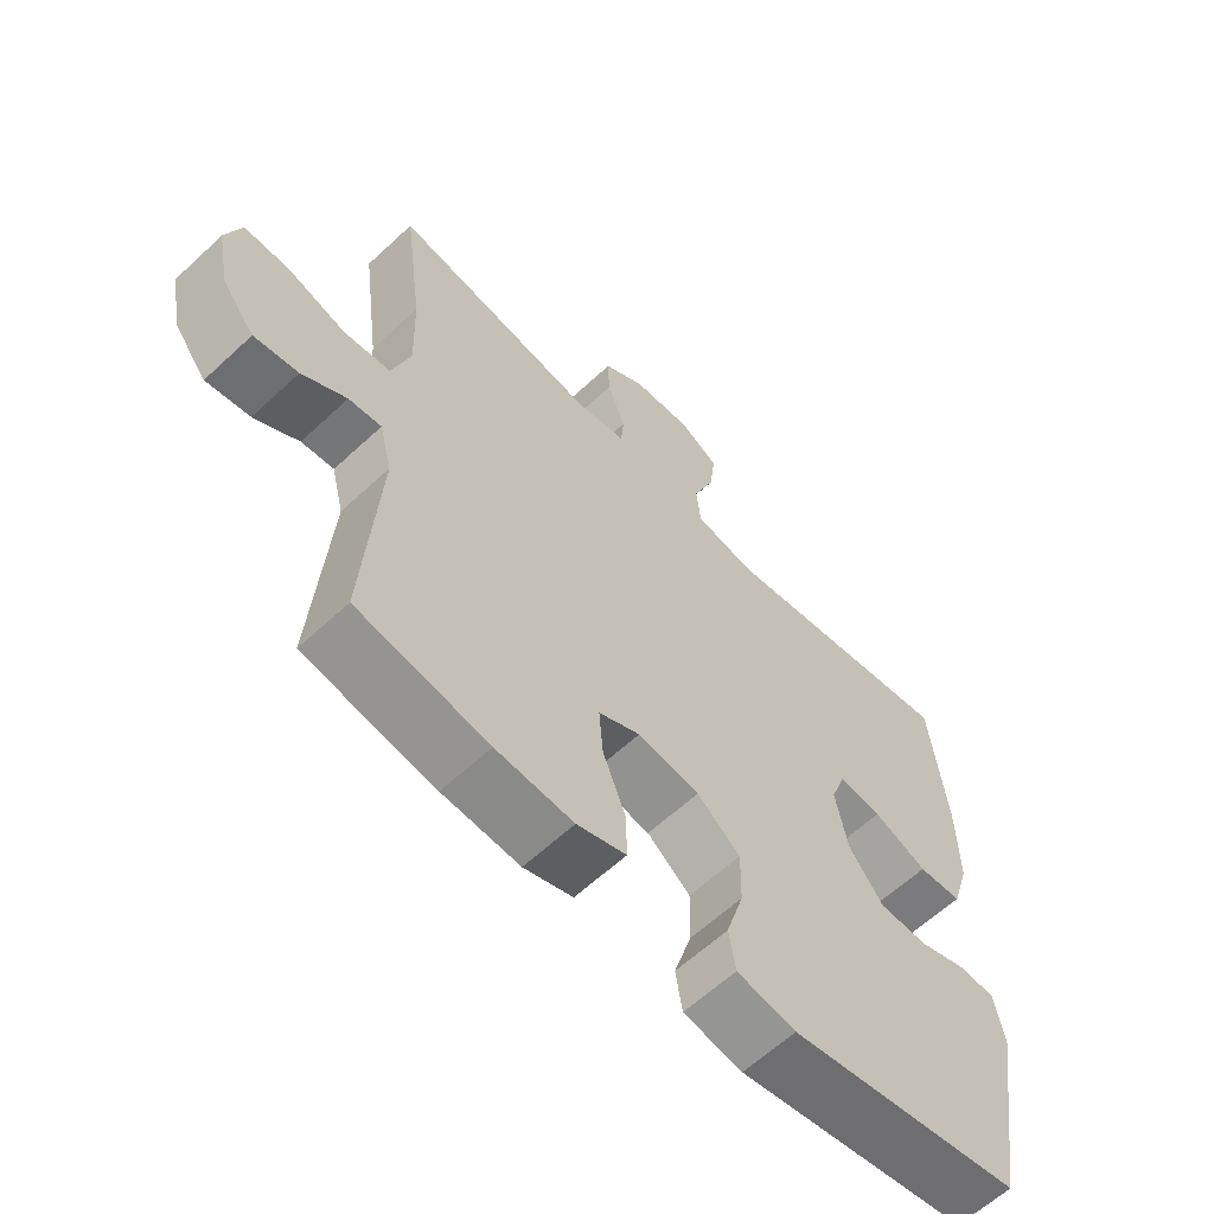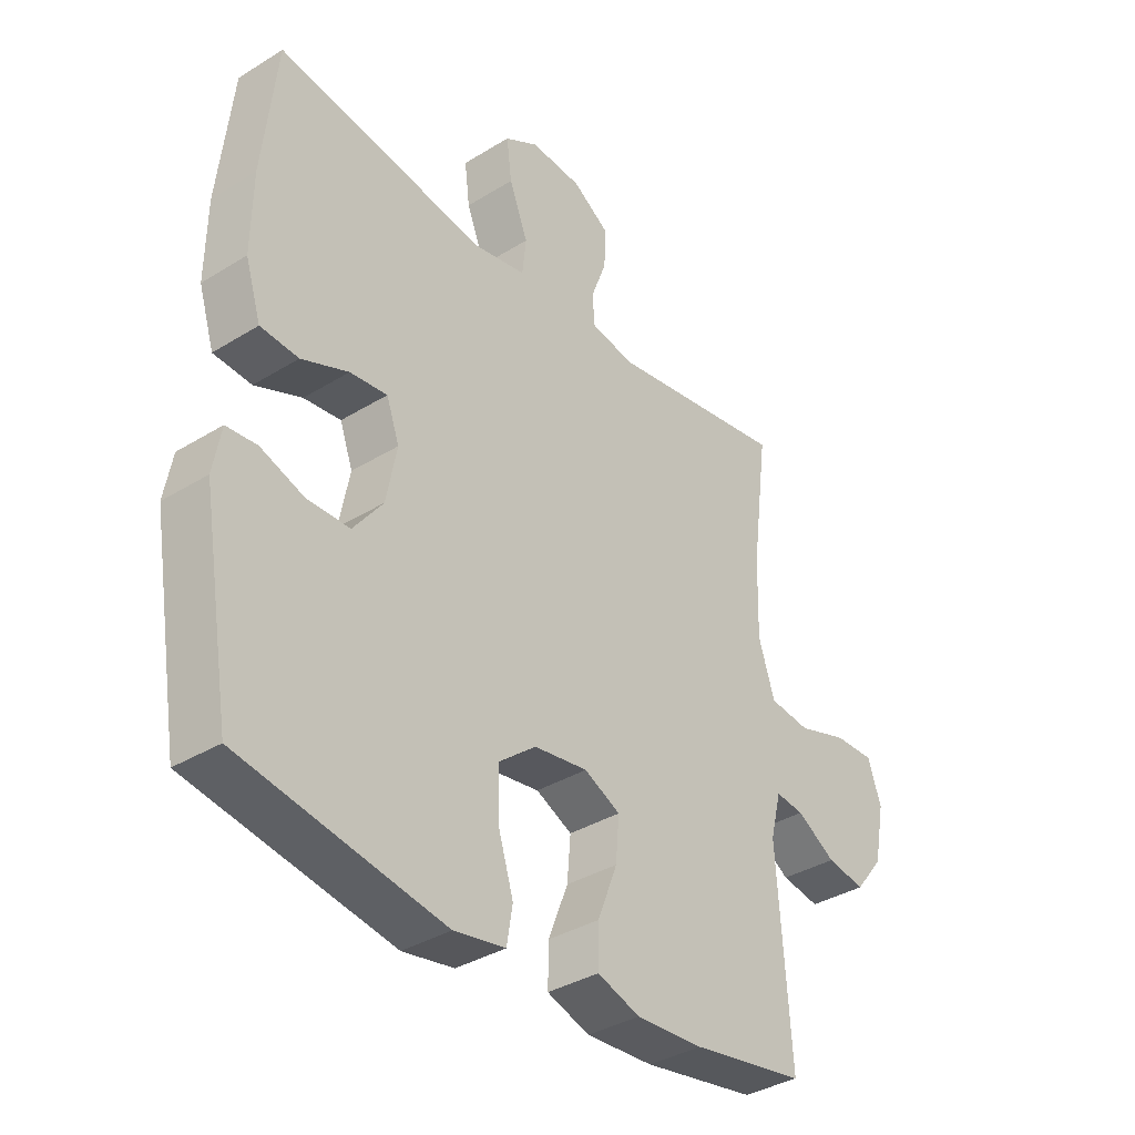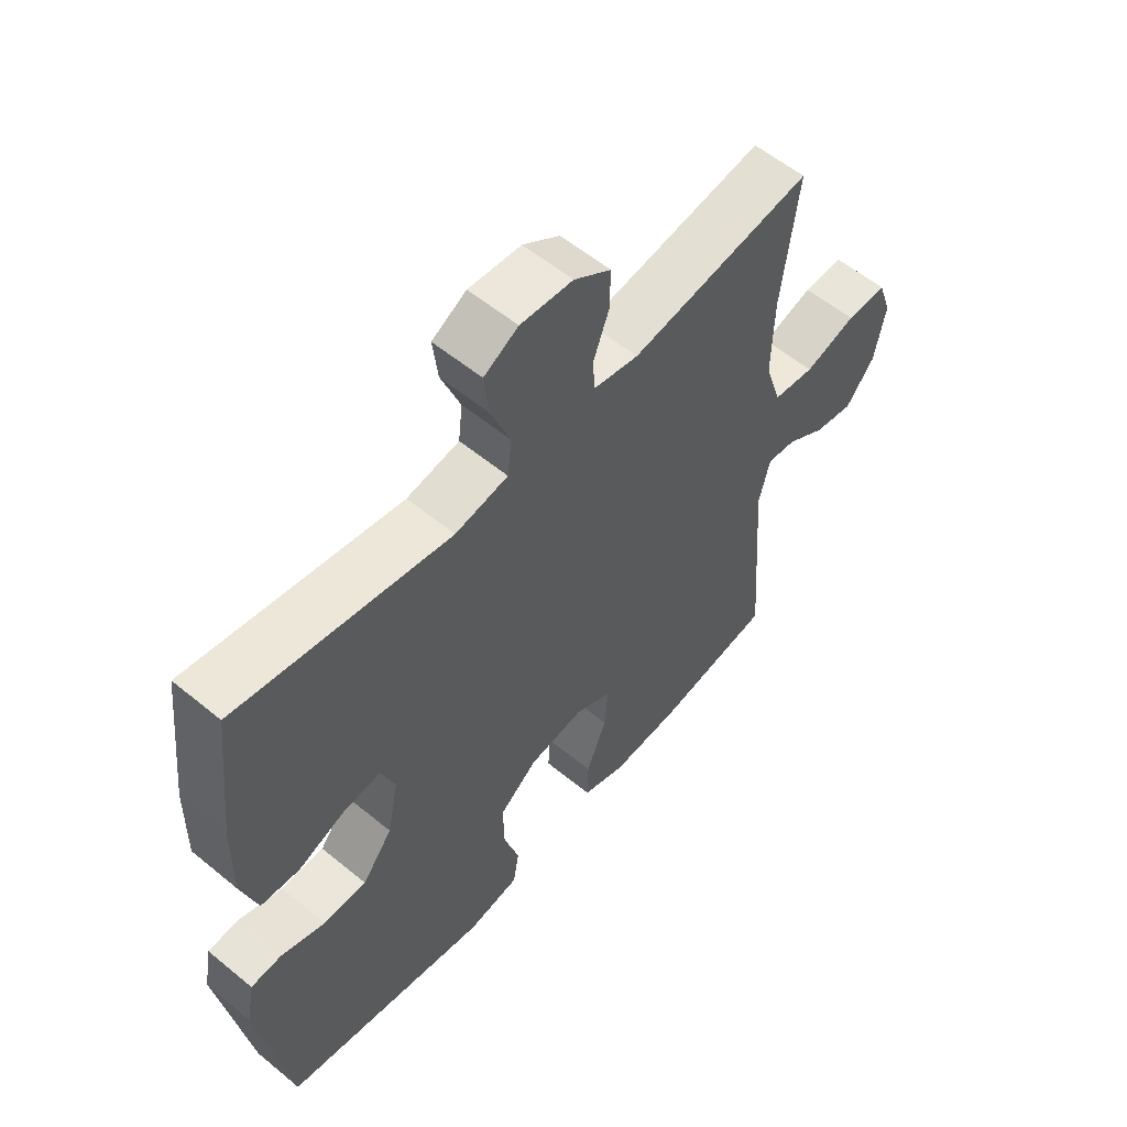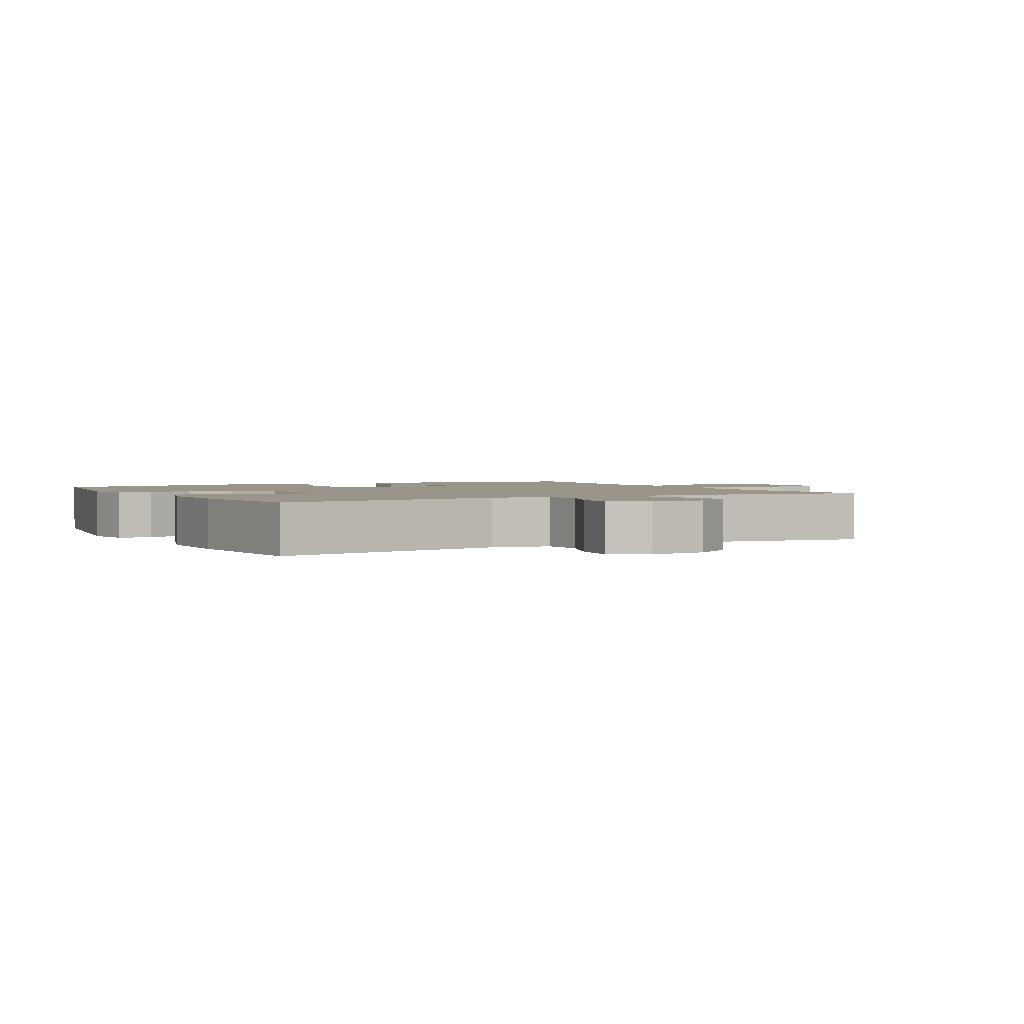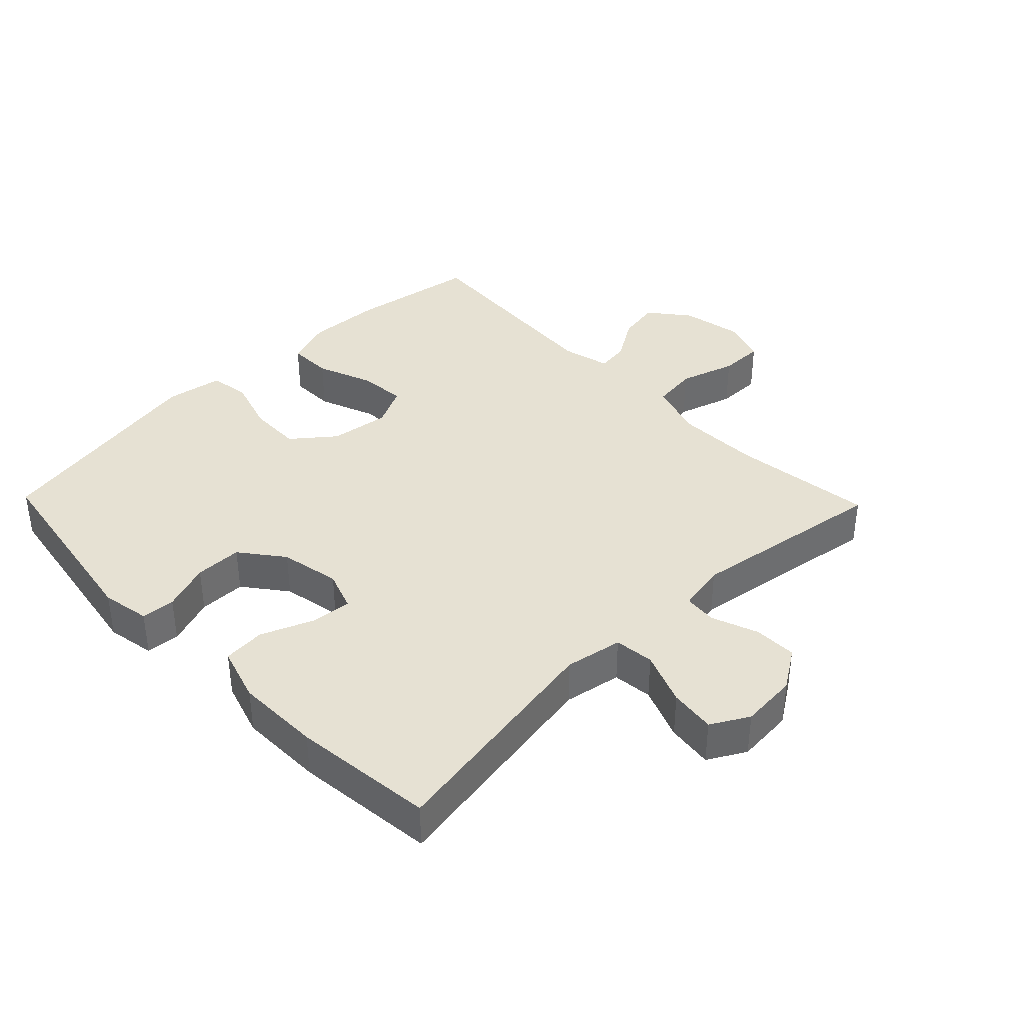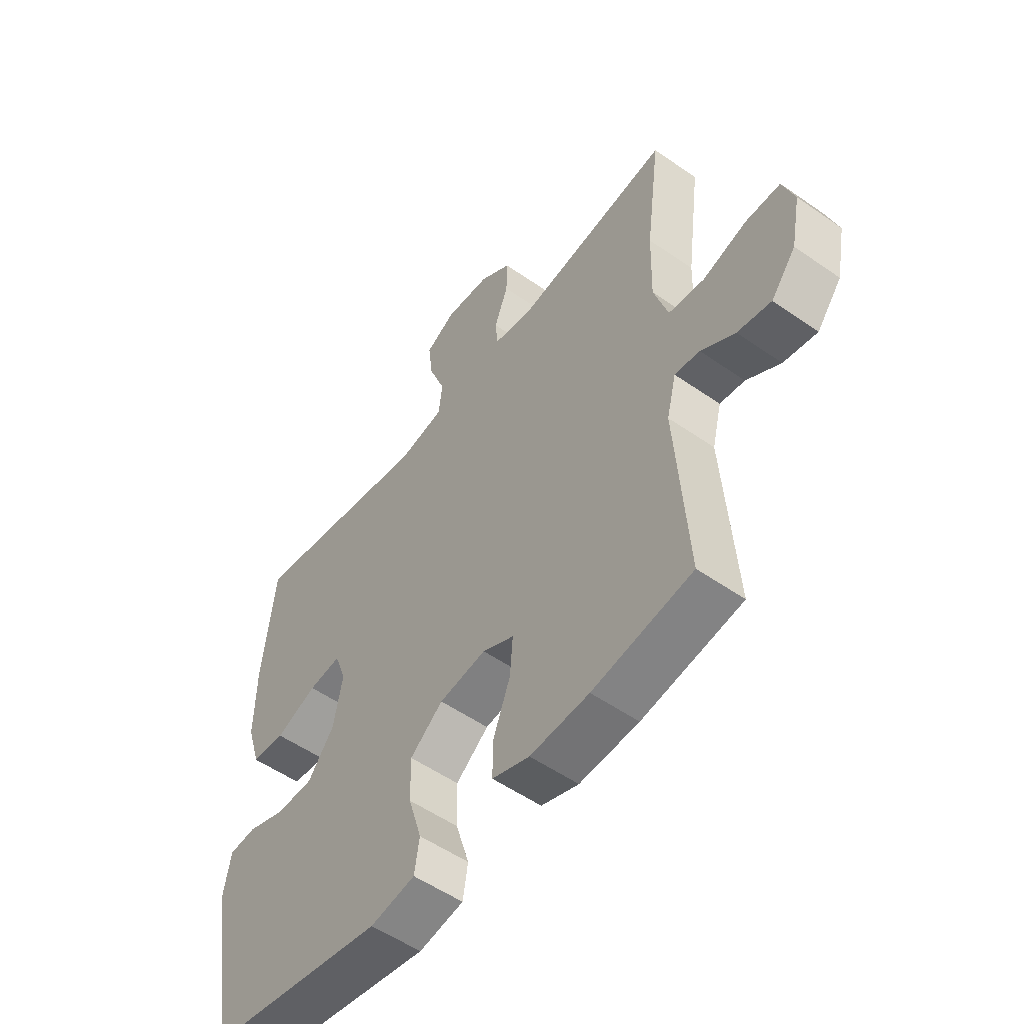
<metadata>
{"format":"obj","ext":"obj","renderer":"f3d","projection":"perspective","resolution":1024,"background":"white","views":[{"elev":-61.4,"azim":133.5,"up":"+Z"},{"elev":-35.9,"azim":-50.9,"up":"+Z"},{"elev":56.8,"azim":-49.3,"up":"+Z"},{"elev":2.1,"azim":-28.3,"up":"+Y"},{"elev":38.7,"azim":-44.1,"up":"+Y"},{"elev":-53.4,"azim":53.2,"up":"+Z"}]}
</metadata>
<code>
o path4780
v 0.4494 0.0375 -0.1779
v 0.4684 0.0375 -0.1018
v 0.5184 0.0375 -0.1079
v 0.5862 0.0375 -0.1502
v 0.6536 0.0375 -0.1624
v 0.7032 0.0375 -0.09969
v 0.7221 0.0375 -0.002975
v 0.6986 0.0375 0.06561
v 0.6289 0.0375 0.06482
v 0.5406 0.0375 0.03715
v 0.4692 0.0375 0.04604
v 0.4408 0.0375 0.1351
v 0.4443 0.0375 0.2688
v 0.473 0.0375 0.491
v 0.1598 0.0375 0.4427
v 0.08315 0.0375 0.4572
v 0.07868 0.0375 0.5097
v 0.1062 0.0375 0.5824
v 0.1077 0.0375 0.6506
v 0.04428 0.0375 0.6924
v -0.04579 0.0375 0.6992
v -0.105 0.0375 0.6658
v -0.09606 0.0375 0.5931
v -0.06301 0.0375 0.5084
v -0.07007 0.0375 0.4457
v -0.1612 0.0375 0.4291
v -0.5287 0.0375 0.491
v -0.5534 0.0375 0.2675
v -0.5554 0.0375 0.1336
v -0.5282 0.0375 0.04612
v -0.4616 0.0375 0.04115
v -0.3795 0.0375 0.07439
v -0.3142 0.0375 0.08135
v -0.2915 0.0375 0.0181
v -0.3101 0.0375 -0.07682
v -0.3622 0.0375 -0.1443
v -0.437 0.0375 -0.1448
v -0.5132 0.0375 -0.1177
v -0.5667 0.0375 -0.1218
v -0.5807 0.0375 -0.1982
v -0.5287 0.0375 -0.5109
v -0.1724 0.0375 -0.5748
v -0.08244 0.0375 -0.5593
v -0.07227 0.0375 -0.4972
v -0.09913 0.0375 -0.4097
v -0.1007 0.0375 -0.3267
v -0.03504 0.0375 -0.2741
v 0.05909 0.0375 -0.2609
v 0.1225 0.0375 -0.292
v 0.1163 0.0375 -0.3657
v 0.08186 0.0375 -0.4544
v 0.08068 0.0375 -0.524
v 0.1555 0.0375 -0.5498
v 0.2737 0.0375 -0.5435
v 0.473 0.0375 -0.5109
v 0.4494 -0.0375 -0.1779
v 0.4684 -0.0375 -0.1018
v 0.5184 -0.0375 -0.1079
v 0.5862 -0.0375 -0.1502
v 0.6536 -0.0375 -0.1624
v 0.7032 -0.0375 -0.09969
v 0.7221 -0.0375 -0.002975
v 0.6986 -0.0375 0.06561
v 0.6289 -0.0375 0.06482
v 0.5406 -0.0375 0.03715
v 0.4692 -0.0375 0.04604
v 0.4408 -0.0375 0.1351
v 0.4443 -0.0375 0.2688
v 0.473 -0.0375 0.491
v 0.1598 -0.0375 0.4427
v 0.08315 -0.0375 0.4572
v 0.07868 -0.0375 0.5097
v 0.1062 -0.0375 0.5824
v 0.1077 -0.0375 0.6506
v 0.04428 -0.0375 0.6924
v -0.04579 -0.0375 0.6992
v -0.105 -0.0375 0.6658
v -0.09606 -0.0375 0.5931
v -0.06301 -0.0375 0.5084
v -0.07007 -0.0375 0.4457
v -0.1612 -0.0375 0.4291
v -0.5287 -0.0375 0.491
v -0.5534 -0.0375 0.2675
v -0.5554 -0.0375 0.1336
v -0.5282 -0.0375 0.04612
v -0.4616 -0.0375 0.04115
v -0.3795 -0.0375 0.07439
v -0.3142 -0.0375 0.08135
v -0.2915 -0.0375 0.0181
v -0.3101 -0.0375 -0.07682
v -0.3622 -0.0375 -0.1443
v -0.437 -0.0375 -0.1448
v -0.5132 -0.0375 -0.1177
v -0.5667 -0.0375 -0.1218
v -0.5807 -0.0375 -0.1982
v -0.5287 -0.0375 -0.5109
v -0.1724 -0.0375 -0.5748
v -0.08244 -0.0375 -0.5593
v -0.07227 -0.0375 -0.4972
v -0.09913 -0.0375 -0.4097
v -0.1007 -0.0375 -0.3267
v -0.03504 -0.0375 -0.2741
v 0.05909 -0.0375 -0.2609
v 0.1225 -0.0375 -0.292
v 0.1163 -0.0375 -0.3657
v 0.08186 -0.0375 -0.4544
v 0.08068 -0.0375 -0.524
v 0.1555 -0.0375 -0.5498
v 0.2737 -0.0375 -0.5435
v 0.473 -0.0375 -0.5109
v 0.7032 0.0375 -0.09969
v 0.7221 0.0375 -0.002975
v 0.6986 0.0375 0.06561
v 0.6986 0.0375 0.06561
v 0.6536 0.0375 -0.1624
v 0.6536 0.0375 -0.1624
v 0.6289 0.0375 0.06482
v 0.5862 0.0375 -0.1502
v 0.5406 0.0375 0.03715
v 0.5184 0.0375 -0.1079
v 0.4692 0.0375 0.04604
v 0.4692 0.0375 0.04604
v 0.4684 0.0375 -0.1018
v 0.4684 0.0375 -0.1018
v 0.4408 0.0375 0.1351
v 0.4494 0.0375 -0.1779
v 0.4443 0.0375 0.2688
v 0.473 0.0375 0.491
v 0.473 0.0375 0.491
v 0.473 0.0375 -0.5109
v 0.473 0.0375 -0.5109
v 0.2737 0.0375 -0.5435
v 0.1598 0.0375 0.4427
v 0.1555 0.0375 -0.5498
v 0.08315 0.0375 0.4572
v 0.08315 0.0375 0.4572
v 0.08068 0.0375 -0.524
v 0.08068 0.0375 -0.524
v 0.1225 0.0375 -0.292
v 0.1225 0.0375 -0.292
v 0.1163 0.0375 -0.3657
v 0.05909 0.0375 -0.2609
v 0.08186 0.0375 -0.4544
v 0.1062 0.0375 0.5824
v 0.1077 0.0375 0.6506
v 0.04428 0.0375 0.6924
v 0.07868 0.0375 0.5097
v -0.03504 0.0375 -0.2741
v -0.04579 0.0375 0.6992
v -0.1007 0.0375 -0.3267
v -0.105 0.0375 0.6658
v -0.105 0.0375 0.6658
v -0.06301 0.0375 0.5084
v -0.07007 0.0375 0.4457
v -0.07007 0.0375 0.4457
v -0.09606 0.0375 0.5931
v -0.1612 0.0375 0.4291
v -0.08244 0.0375 -0.5593
v -0.08244 0.0375 -0.5593
v -0.07227 0.0375 -0.4972
v -0.09913 0.0375 -0.4097
v -0.1724 0.0375 -0.5748
v -0.2915 0.0375 0.0181
v -0.3101 0.0375 -0.07682
v -0.3142 0.0375 0.08135
v -0.3142 0.0375 0.08135
v -0.3622 0.0375 -0.1443
v -0.3795 0.0375 0.07439
v -0.437 0.0375 -0.1448
v -0.4616 0.0375 0.04115
v -0.5287 0.0375 -0.5109
v -0.5287 0.0375 -0.5109
v -0.5132 0.0375 -0.1177
v -0.5282 0.0375 0.04612
v -0.5282 0.0375 0.04612
v -0.5287 0.0375 0.491
v -0.5287 0.0375 0.491
v -0.5667 0.0375 -0.1218
v -0.5667 0.0375 -0.1218
v -0.5554 0.0375 0.1336
v -0.5534 0.0375 0.2675
v -0.5807 0.0375 -0.1982
v 0.7032 -0.0375 -0.09969
v 0.7221 -0.0375 -0.002975
v 0.6986 -0.0375 0.06561
v 0.6986 -0.0375 0.06561
v 0.6536 -0.0375 -0.1624
v 0.6536 -0.0375 -0.1624
v 0.6289 -0.0375 0.06482
v 0.5862 -0.0375 -0.1502
v 0.5406 -0.0375 0.03715
v 0.5184 -0.0375 -0.1079
v 0.4692 -0.0375 0.04604
v 0.4692 -0.0375 0.04604
v 0.4684 -0.0375 -0.1018
v 0.4684 -0.0375 -0.1018
v 0.4408 -0.0375 0.1351
v 0.4494 -0.0375 -0.1779
v 0.4443 -0.0375 0.2688
v 0.473 -0.0375 0.491
v 0.473 -0.0375 0.491
v 0.473 -0.0375 -0.5109
v 0.473 -0.0375 -0.5109
v 0.2737 -0.0375 -0.5435
v 0.1598 -0.0375 0.4427
v 0.1555 -0.0375 -0.5498
v 0.08315 -0.0375 0.4572
v 0.08315 -0.0375 0.4572
v 0.08068 -0.0375 -0.524
v 0.08068 -0.0375 -0.524
v 0.1225 -0.0375 -0.292
v 0.1225 -0.0375 -0.292
v 0.1163 -0.0375 -0.3657
v 0.05909 -0.0375 -0.2609
v 0.08186 -0.0375 -0.4544
v 0.1062 -0.0375 0.5824
v 0.1077 -0.0375 0.6506
v 0.04428 -0.0375 0.6924
v 0.07868 -0.0375 0.5097
v -0.03504 -0.0375 -0.2741
v -0.04579 -0.0375 0.6992
v -0.1007 -0.0375 -0.3267
v -0.105 -0.0375 0.6658
v -0.105 -0.0375 0.6658
v -0.06301 -0.0375 0.5084
v -0.07007 -0.0375 0.4457
v -0.07007 -0.0375 0.4457
v -0.09606 -0.0375 0.5931
v -0.1612 -0.0375 0.4291
v -0.08244 -0.0375 -0.5593
v -0.08244 -0.0375 -0.5593
v -0.07227 -0.0375 -0.4972
v -0.09913 -0.0375 -0.4097
v -0.1724 -0.0375 -0.5748
v -0.2915 -0.0375 0.0181
v -0.3101 -0.0375 -0.07682
v -0.3142 -0.0375 0.08135
v -0.3142 -0.0375 0.08135
v -0.3622 -0.0375 -0.1443
v -0.3795 -0.0375 0.07439
v -0.437 -0.0375 -0.1448
v -0.4616 -0.0375 0.04115
v -0.5287 -0.0375 -0.5109
v -0.5287 -0.0375 -0.5109
v -0.5132 -0.0375 -0.1177
v -0.5282 -0.0375 0.04612
v -0.5282 -0.0375 0.04612
v -0.5287 -0.0375 0.491
v -0.5287 -0.0375 0.491
v -0.5667 -0.0375 -0.1218
v -0.5667 -0.0375 -0.1218
v -0.5554 -0.0375 0.1336
v -0.5534 -0.0375 0.2675
v -0.5807 -0.0375 -0.1982
f 233 234 232
f 245 254 241
f 252 240 253
f 240 252 242
f 215 206 213
f 216 218 228
f 204 213 206
f 222 236 239
f 195 211 198
f 214 235 220
f 191 183 189
f 237 226 229
f 214 197 205
f 220 235 236
f 235 226 237
f 211 195 214
f 242 252 246
f 235 205 207
f 232 234 230
f 198 211 204
f 228 218 221
f 243 241 254
f 226 207 225
f 209 206 215
f 214 193 197
f 214 205 235
f 253 237 229
f 185 189 184
f 228 221 223
f 187 183 190
f 235 207 226
f 205 197 199
f 184 189 183
f 193 195 191
f 192 191 195
f 218 216 217
f 190 191 192
f 243 239 241
f 253 229 248
f 234 233 243
f 205 199 200
f 183 191 190
f 193 214 195
f 202 198 204
f 219 216 225
f 243 233 239
f 233 222 239
f 250 254 245
f 237 253 240
f 207 219 225
f 220 236 222
f 211 213 204
f 225 216 228
f 6 7 62 61
f 7 114 186 62
f 116 6 61 188
f 8 9 64 63
f 4 5 60 59
f 9 10 65 64
f 3 4 59 58
f 10 122 194 65
f 124 3 58 196
f 11 12 67 66
f 1 2 57 56
f 13 129 201 68
f 131 1 56 203
f 12 13 68 67
f 54 55 110 109
f 14 15 70 69
f 53 54 109 108
f 15 136 208 70
f 138 53 108 210
f 140 50 105 212
f 48 49 104 103
f 51 52 107 106
f 50 51 106 105
f 18 19 74 73
f 19 20 75 74
f 17 18 73 72
f 16 17 72 71
f 47 48 103 102
f 20 21 76 75
f 46 47 102 101
f 21 152 224 76
f 24 155 227 79
f 23 24 79 78
f 22 23 78 77
f 25 26 81 80
f 159 44 99 231
f 44 45 100 99
f 42 43 98 97
f 45 46 101 100
f 34 35 90 89
f 166 34 89 238
f 35 36 91 90
f 32 33 88 87
f 36 37 92 91
f 31 32 87 86
f 172 42 97 244
f 37 38 93 92
f 175 31 86 247
f 26 177 249 81
f 38 179 251 93
f 29 30 85 84
f 28 29 84 83
f 27 28 83 82
f 40 41 96 95
f 39 40 95 94
f 161 160 162
f 173 169 182
f 180 181 168
f 168 170 180
f 143 141 134
f 144 156 146
f 132 134 141
f 150 167 164
f 123 126 139
f 142 148 163
f 119 117 111
f 165 157 154
f 142 133 125
f 148 164 163
f 163 165 154
f 139 142 123
f 170 174 180
f 163 135 133
f 160 158 162
f 126 132 139
f 156 149 146
f 171 182 169
f 154 153 135
f 137 143 134
f 142 125 121
f 142 163 133
f 181 157 165
f 113 112 117
f 156 151 149
f 115 118 111
f 163 154 135
f 133 127 125
f 112 111 117
f 121 119 123
f 120 123 119
f 146 145 144
f 118 120 119
f 171 169 167
f 181 176 157
f 162 171 161
f 133 128 127
f 111 118 119
f 121 123 142
f 130 132 126
f 147 153 144
f 171 167 161
f 161 167 150
f 178 173 182
f 165 168 181
f 135 153 147
f 148 150 164
f 139 132 141
f 153 156 144

</code>
